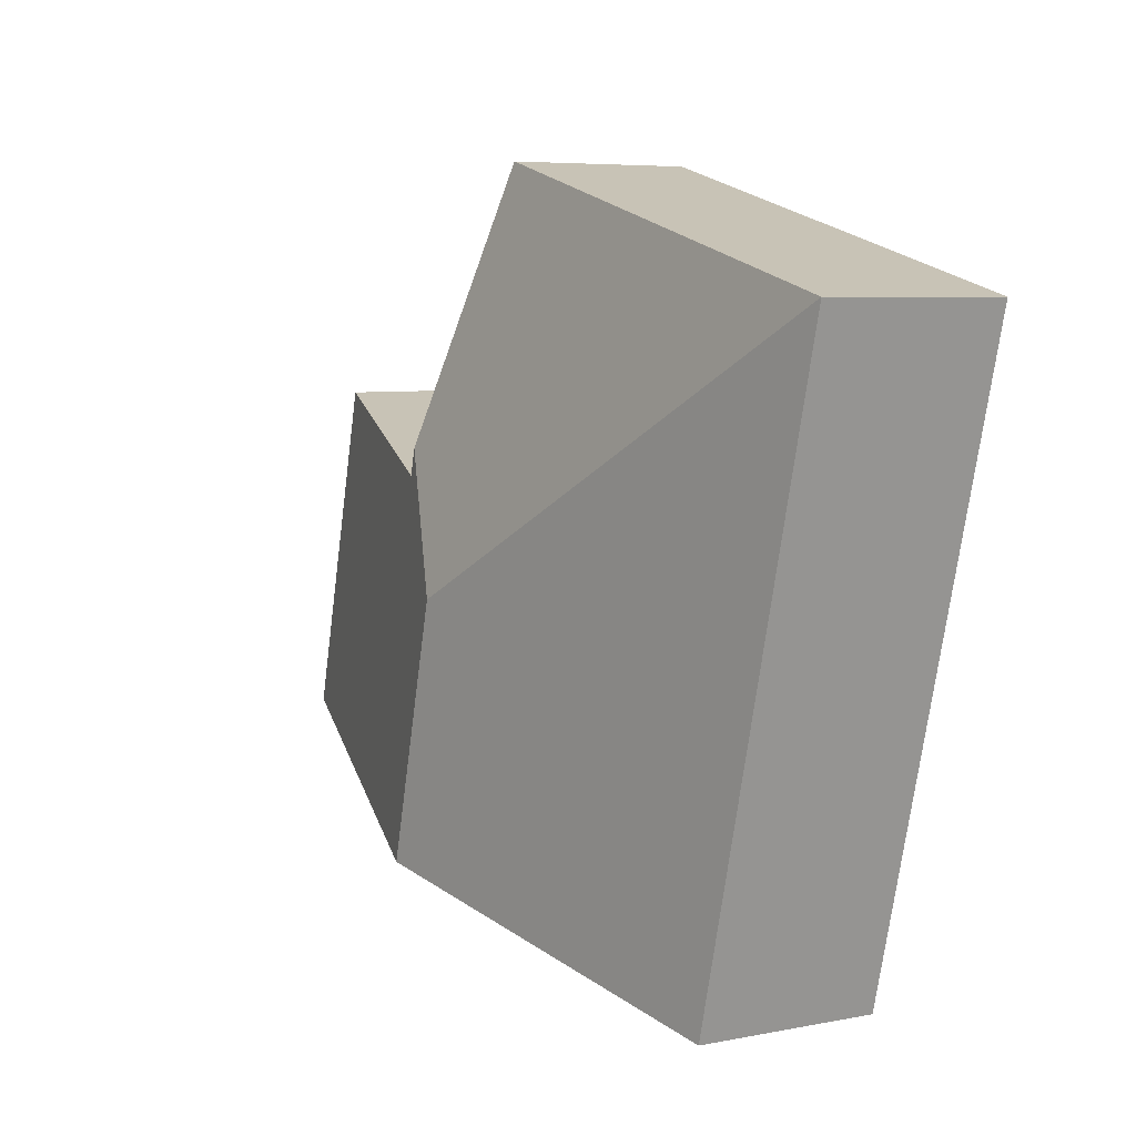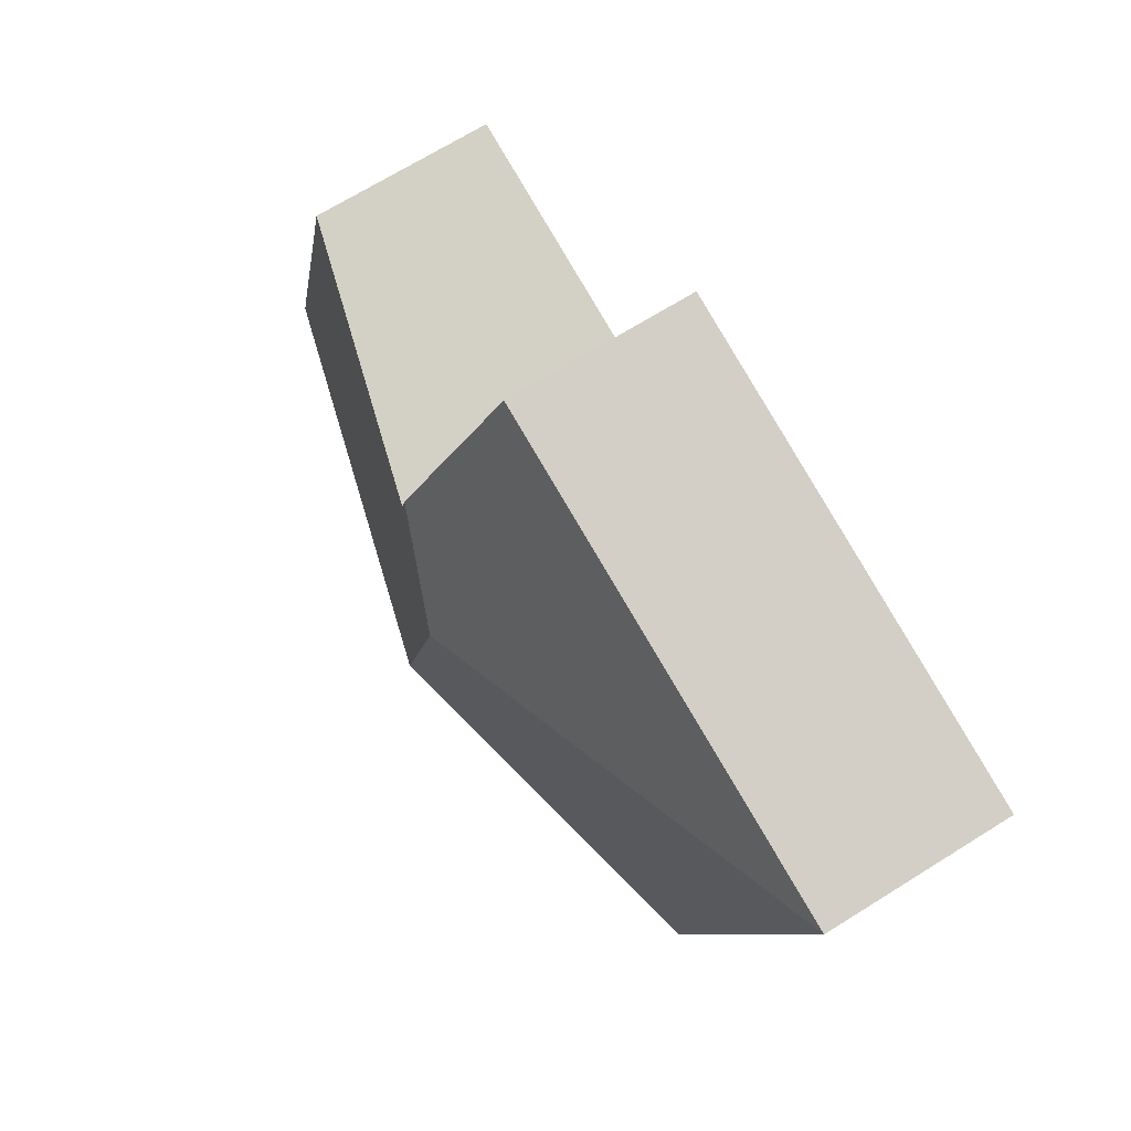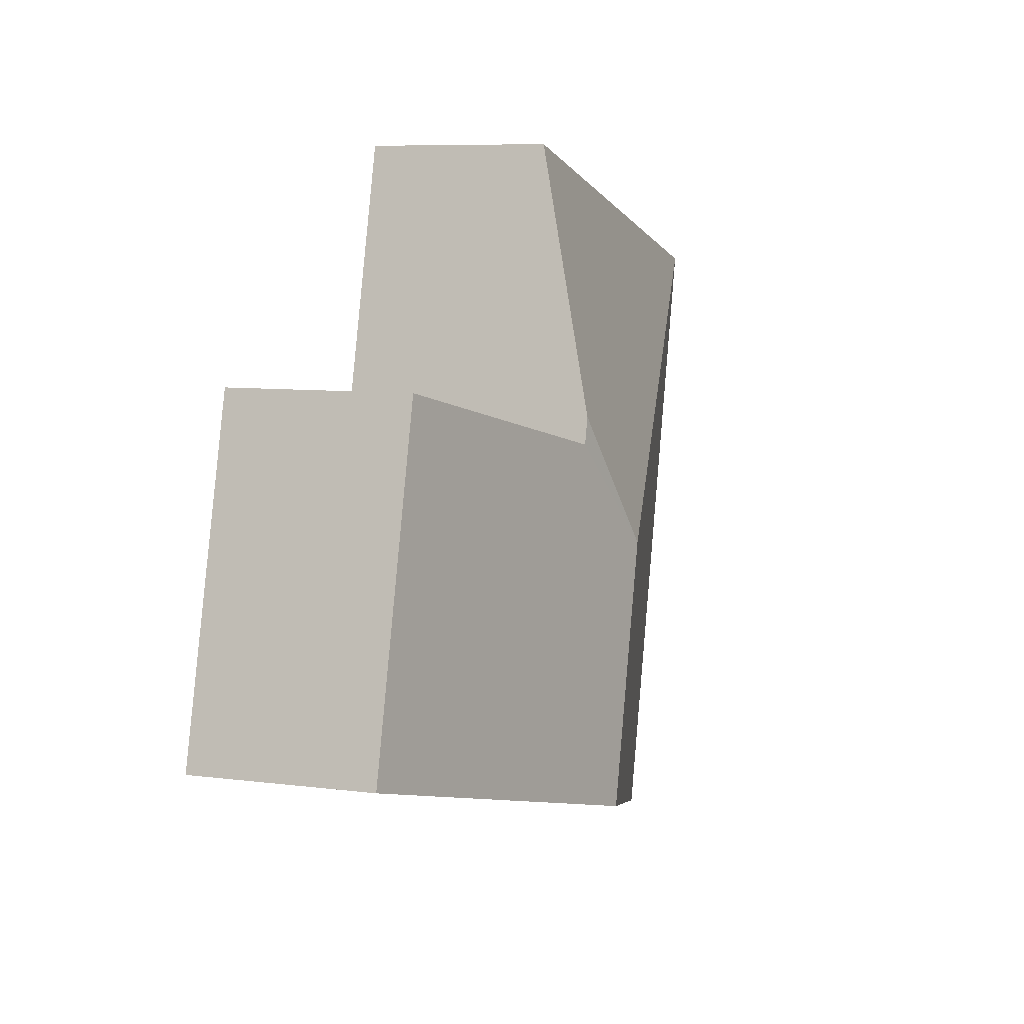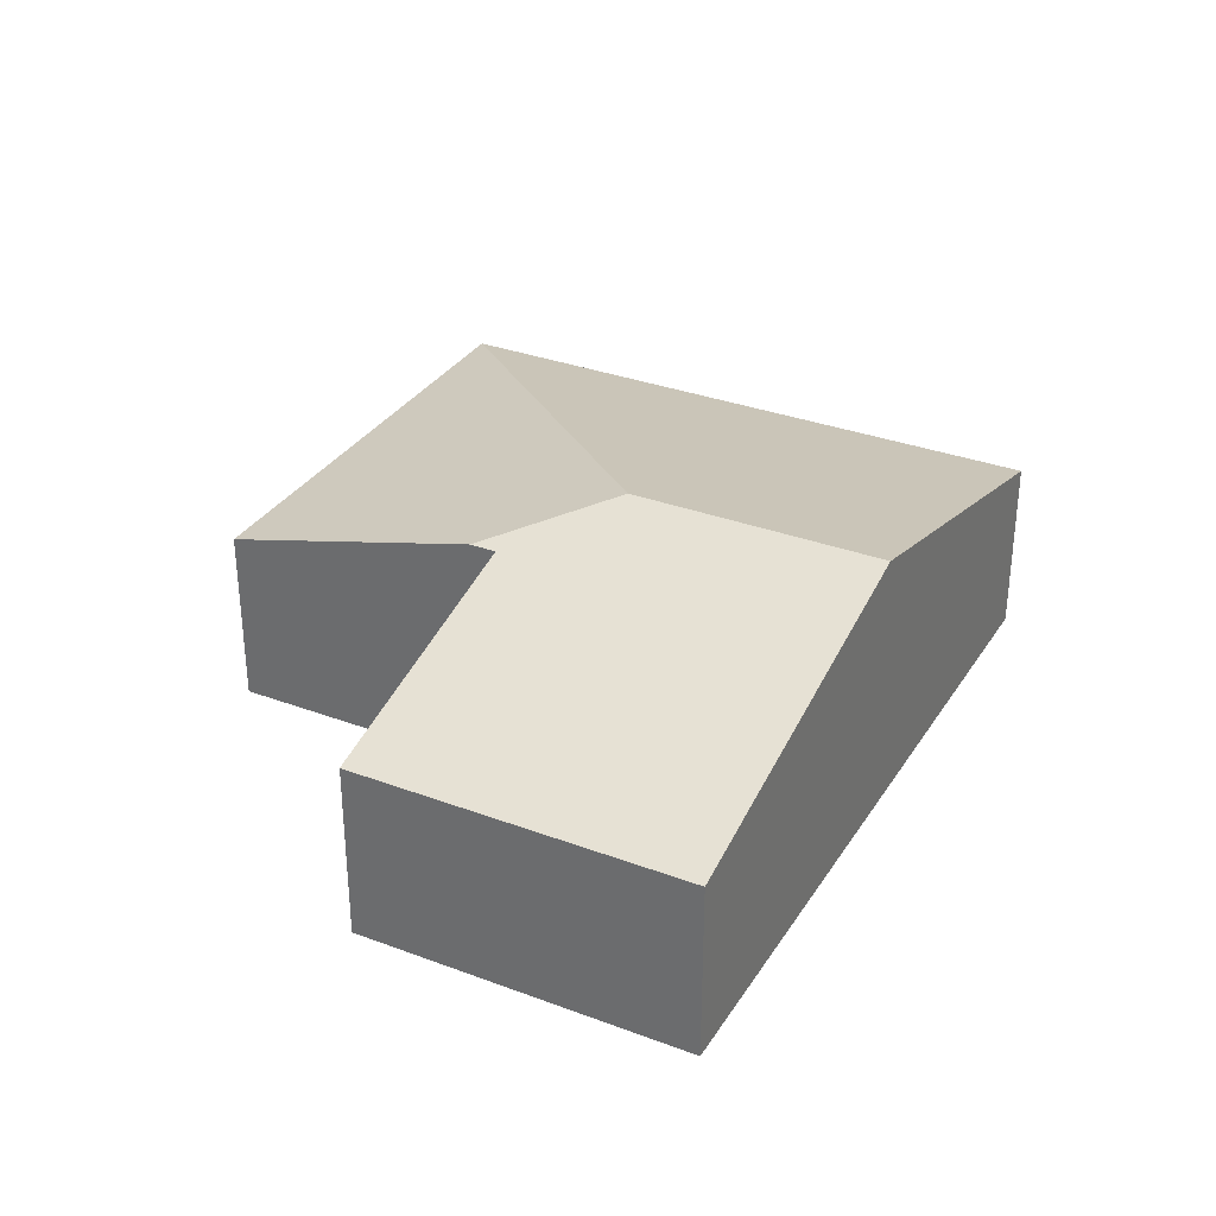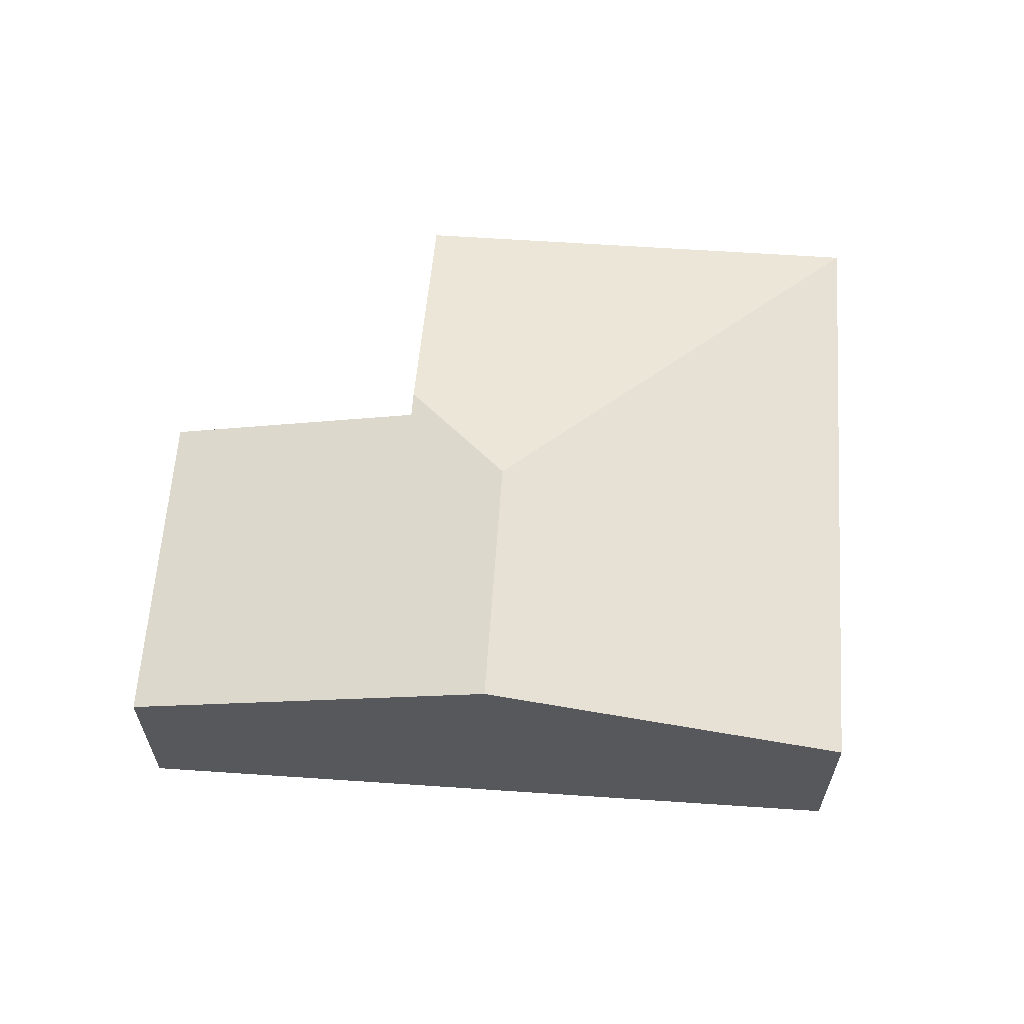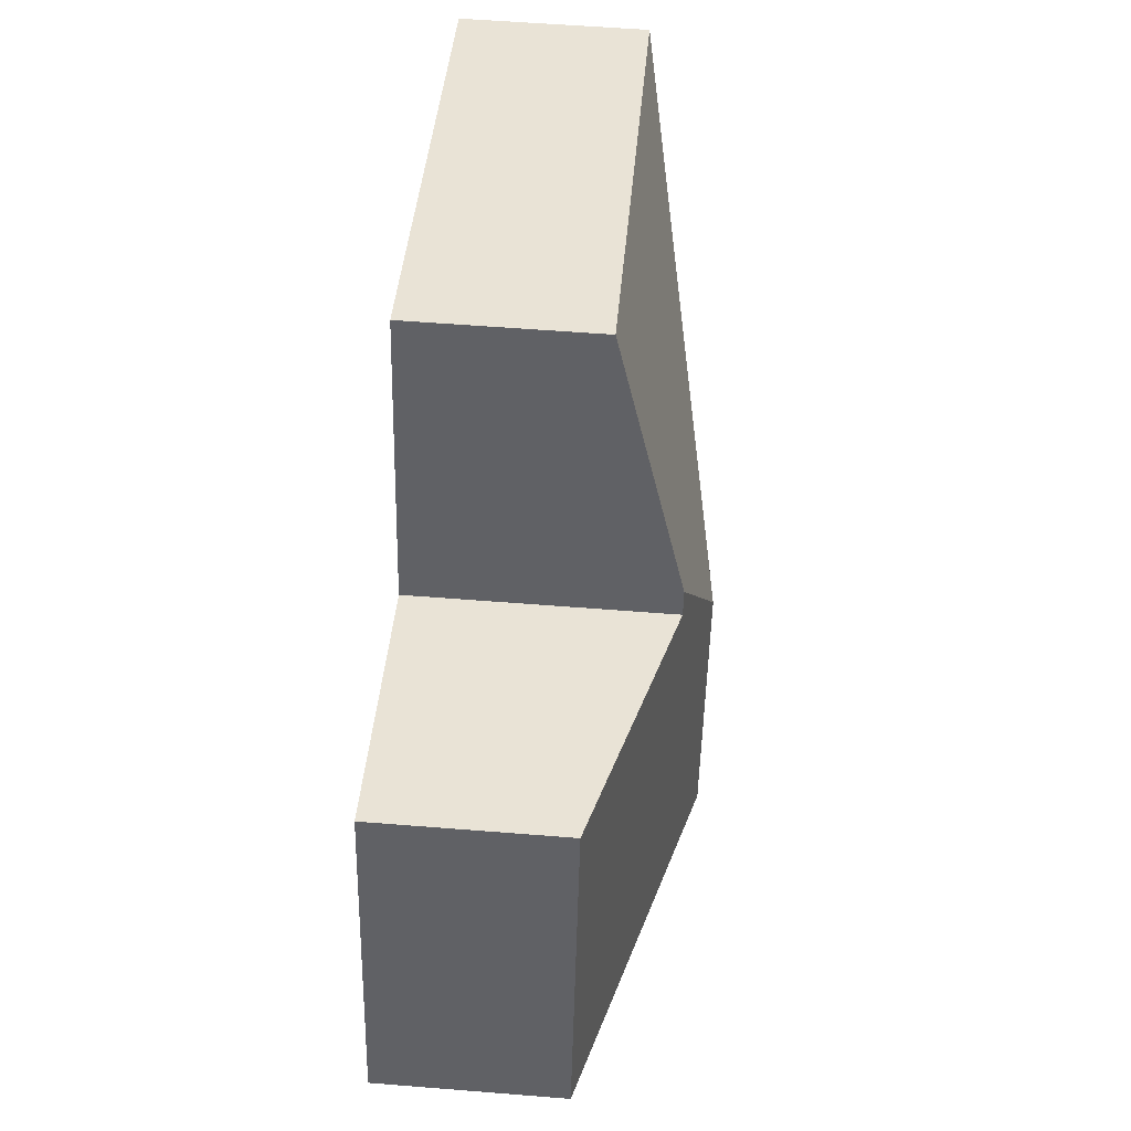
<metadata>
{"format":"obj","ext":"obj","renderer":"f3d","projection":"perspective","resolution":1024,"background":"white","views":[{"elev":6.2,"azim":-120.5,"up":"+Z"},{"elev":69.2,"azim":-122.0,"up":"+Z"},{"elev":7.7,"azim":110.2,"up":"+Z"},{"elev":32.6,"azim":102.9,"up":"+Y"},{"elev":61.7,"azim":169.4,"up":"+Y"},{"elev":56.1,"azim":94.8,"up":"+Z"}]}
</metadata>
<code>
v  4.878 2.237 -1.483
v  4.124 2.484 -2.426
v  4.817 2.237 -1.248
v  4.712 2.484 -4.695
v  7.218 1.619 -0.877
v  7.987 1.619 -3.845
v  0 1.619 9.914e-17
v  4.21 1.619 1.092
v  1.437 1.619 -5.544
v  0 0 0
v  4.21 -6.687e-17 1.092
v  4.878 9.081e-17 -1.483
v  7.218 5.37e-17 -0.877
v  4.817 7.642e-17 -1.248
v  7.987 2.354e-16 -3.845
v  4.712 2.875e-16 -4.695
v  1.437 3.395e-16 -5.544
g defaultobject
f 1 2 3
f 2 1 4
f 4 1 5
f 4 5 6
f 3 7 8
f 7 3 2
f 7 4 9
f 4 7 2
f 10 8 7
f 8 10 11
f 12 5 1
f 5 12 13
f 11 3 8
f 3 11 14
f 3 14 1
f 1 14 12
f 13 6 5
f 6 13 15
f 15 4 6
f 4 15 16
f 4 16 9
f 9 16 17
f 17 7 9
f 7 17 10
f 13 16 15
f 16 13 12
f 16 12 17
f 17 12 14
f 17 14 11
f 17 11 10

</code>
